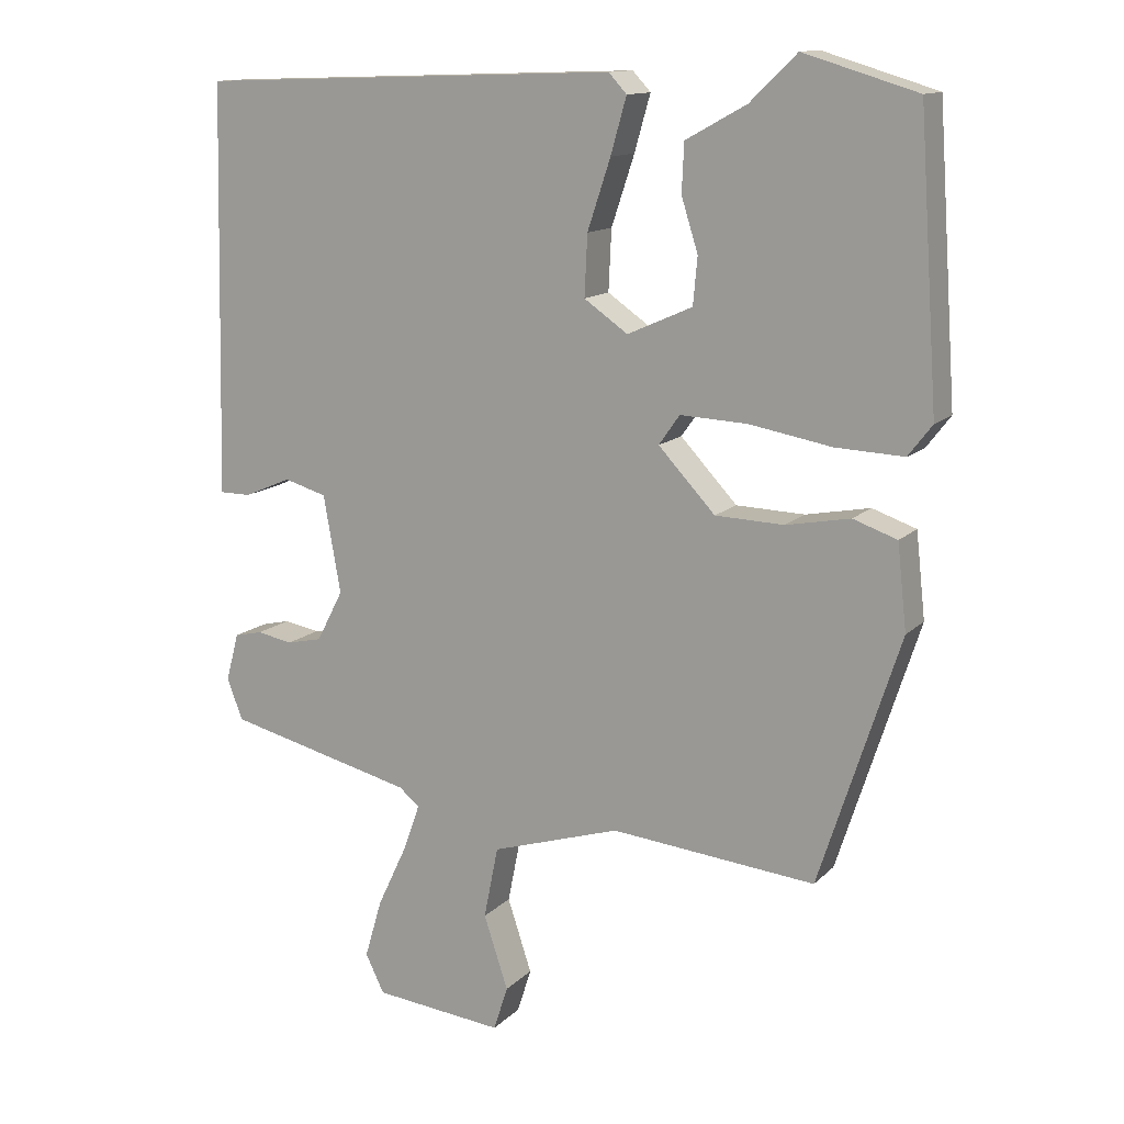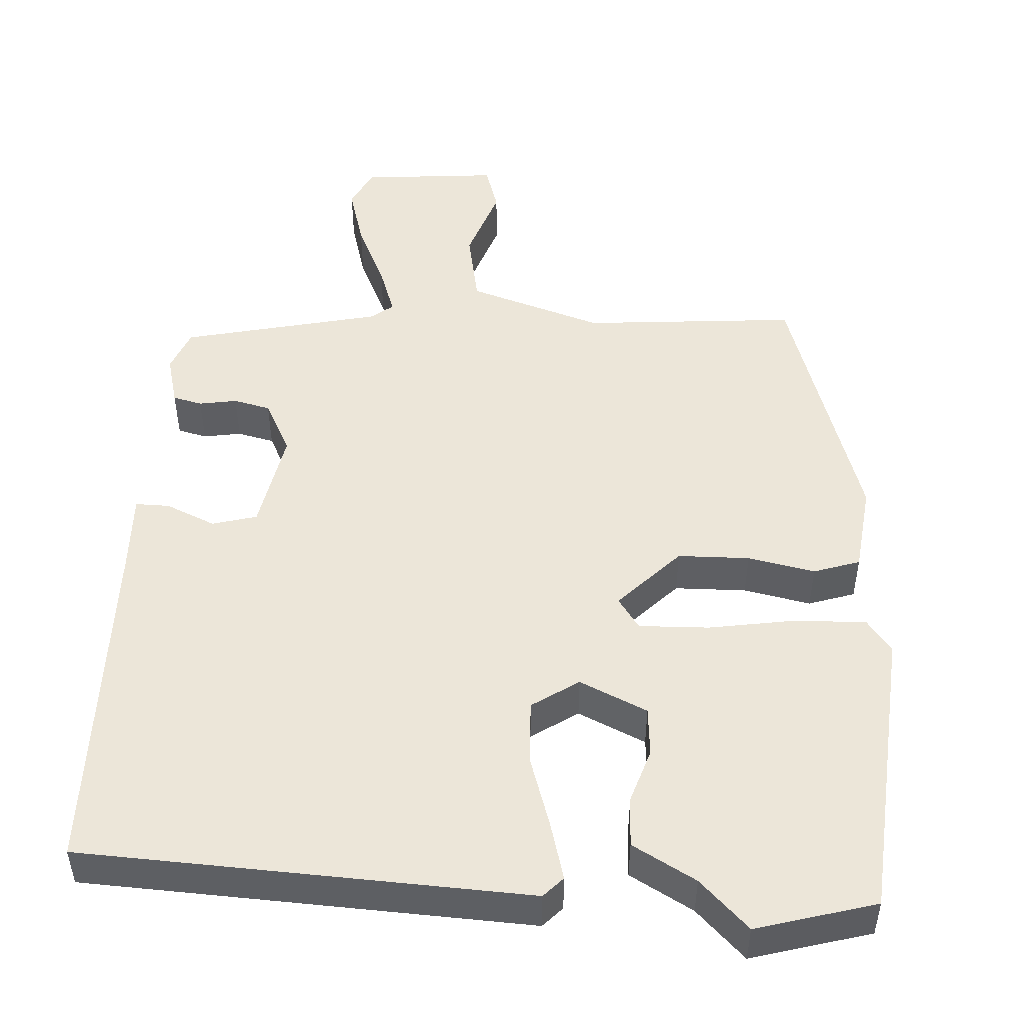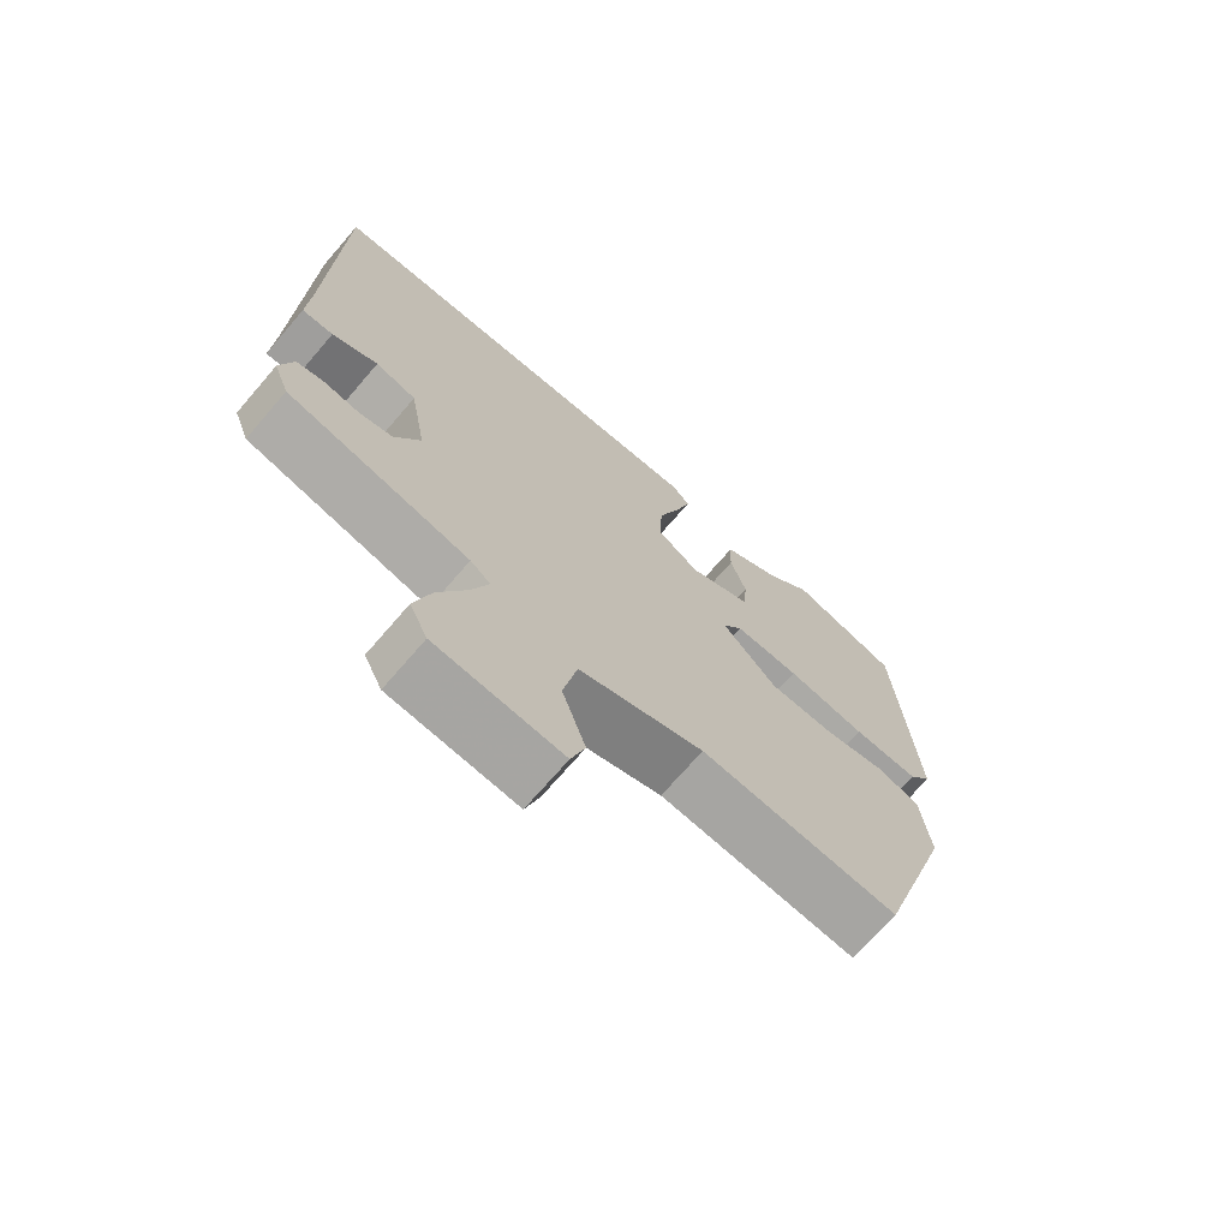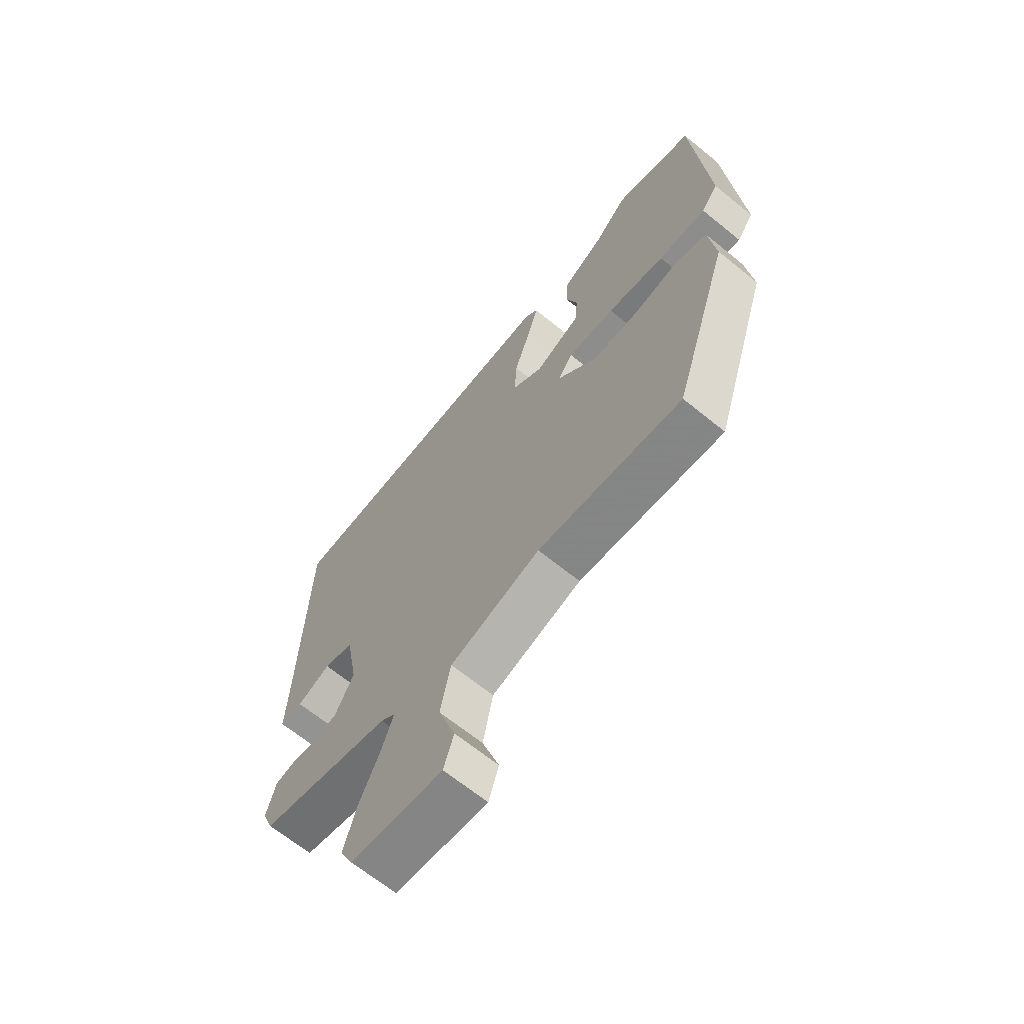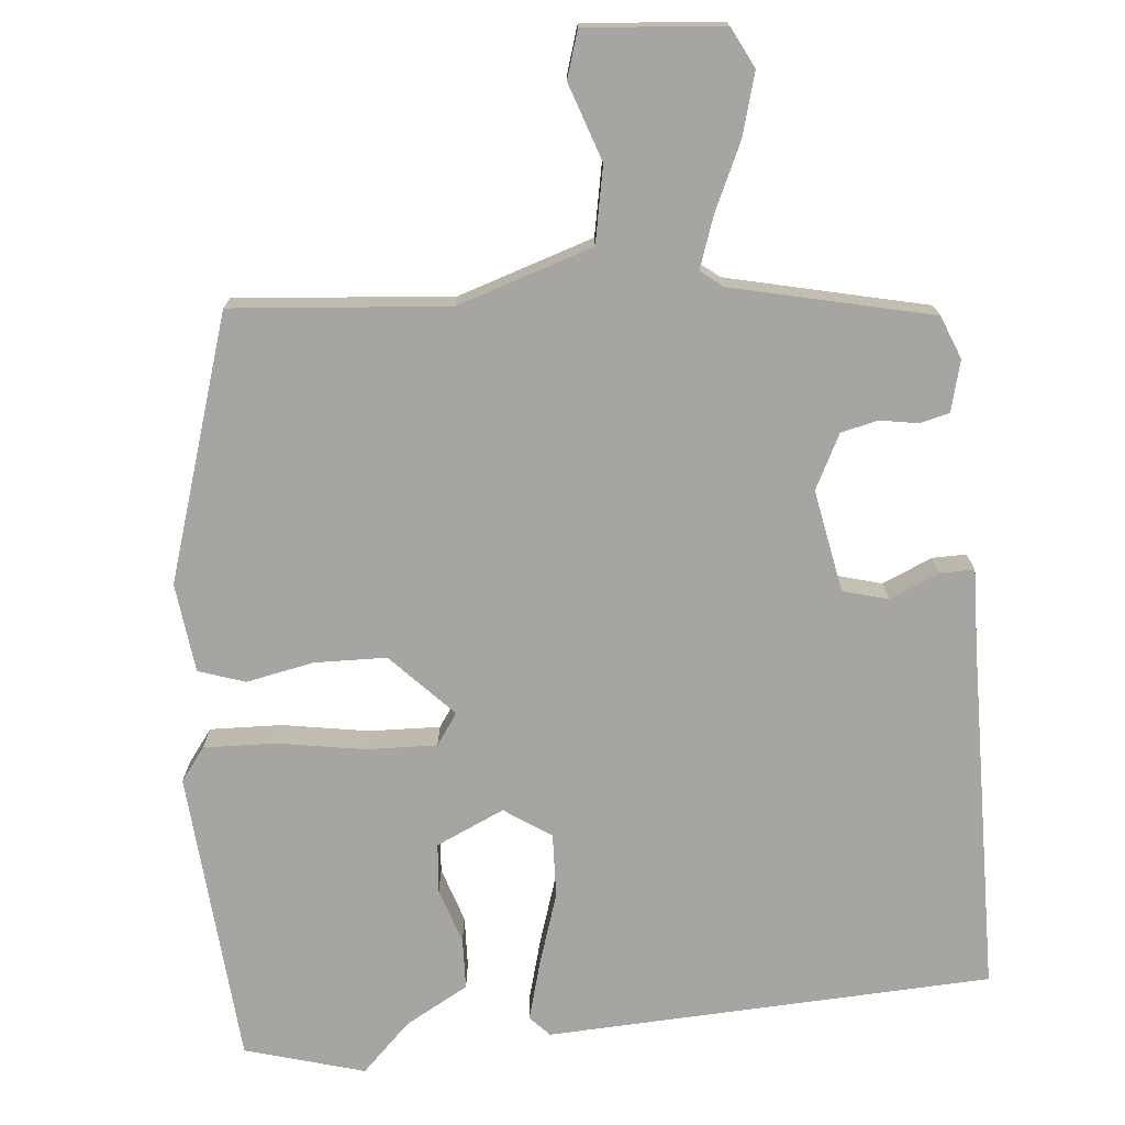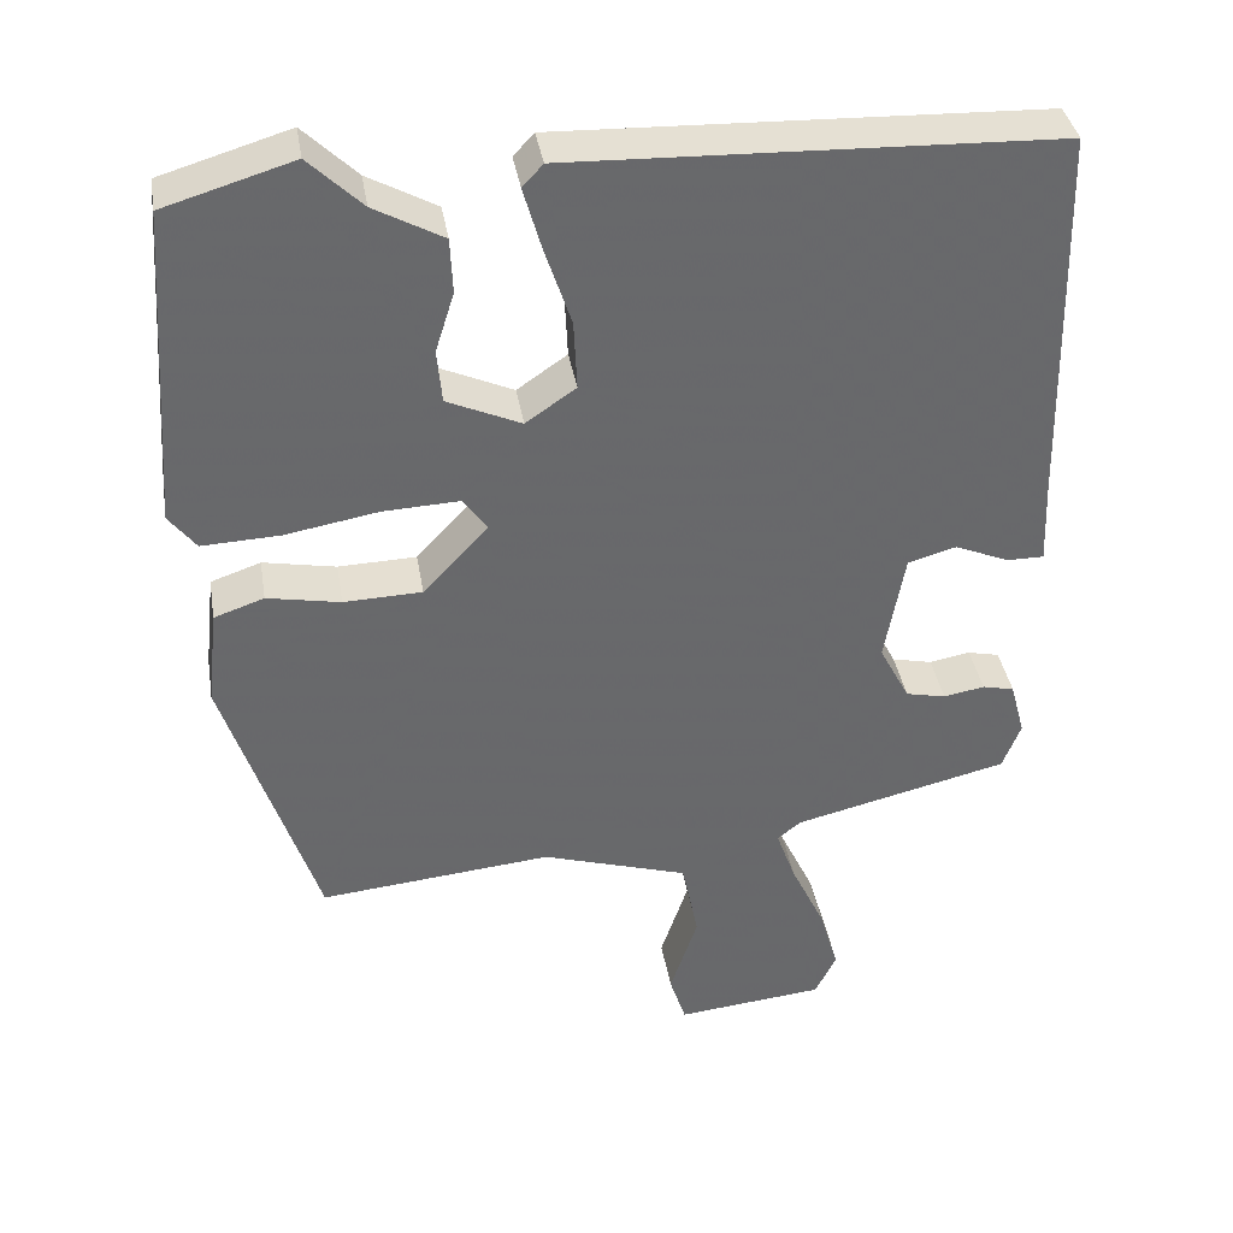
<metadata>
{"format":"obj","ext":"obj","renderer":"f3d","projection":"perspective","resolution":1024,"background":"white","views":[{"elev":13.2,"azim":27.0,"up":"+Z"},{"elev":49.2,"azim":4.1,"up":"+Y"},{"elev":-70.9,"azim":-40.7,"up":"+Z"},{"elev":-66.6,"azim":50.8,"up":"+Z"},{"elev":-73.9,"azim":-174.1,"up":"+Y"},{"elev":37.9,"azim":170.6,"up":"+Z"}]}
</metadata>
<code>
v 0.358 0.07 0.543
v 0.515 0.07 0.496
v 0.542 0.07 0.106
v 0.509 0.07 0.063
v 0.414 0.07 0.067
v 0.3 0.07 0.087
v 0.207 0.07 0.091
v 0.178 0.07 0.05
v 0.257 0.07 -0.034
v 0.352 0.07 -0.037
v 0.441 0.07 -0.02
v 0.502 0.07 -0.041
v 0.515 0.07 -0.159
v 0.403 0.07 -0.504
v 0.119 0.07 -0.477
v -0.06 0.07 -0.533
v -0.08 0.07 -0.633
v -0.046 0.07 -0.735
v -0.066 0.07 -0.797
v -0.247 0.07 -0.779
v -0.273 0.07 -0.726
v -0.249 0.07 -0.644
v -0.208 0.07 -0.557
v -0.184 0.07 -0.49
v -0.213 0.07 -0.467
v -0.475 0.07 -0.404
v -0.497 0.07 -0.347
v -0.479 0.07 -0.28
v -0.44 0.07 -0.271
v -0.39 0.07 -0.28
v -0.341 0.07 -0.269
v -0.304 0.07 -0.198
v -0.328 0.07 -0.063
v -0.387 0.07 -0.046
v -0.453 0.07 -0.074
v -0.498 0.07 -0.074
v -0.494 0.07 0.027
v -0.483 0.07 0.494
v 0.105 0.07 0.515
v 0.13 0.07 0.488
v 0.108 0.07 0.411
v 0.076 0.07 0.315
v 0.072 0.07 0.231
v 0.133 0.07 0.189
v 0.223 0.07 0.229
v 0.229 0.07 0.294
v 0.206 0.07 0.367
v 0.209 0.07 0.434
v 0.293 0.07 0.48
v 0.358 0 0.543
v 0.515 0 0.496
v 0.542 0 0.106
v 0.509 0 0.063
v 0.414 0 0.067
v 0.3 0 0.087
v 0.207 0 0.091
v 0.178 0 0.05
v 0.257 0 -0.034
v 0.352 0 -0.037
v 0.441 0 -0.02
v 0.502 0 -0.041
v 0.515 0 -0.159
v 0.403 0 -0.504
v 0.119 0 -0.477
v -0.06 0 -0.533
v -0.08 0 -0.633
v -0.046 0 -0.735
v -0.066 0 -0.797
v -0.247 0 -0.779
v -0.273 0 -0.726
v -0.249 0 -0.644
v -0.208 0 -0.557
v -0.184 0 -0.49
v -0.213 0 -0.467
v -0.475 0 -0.404
v -0.497 0 -0.347
v -0.479 0 -0.28
v -0.44 0 -0.271
v -0.39 0 -0.28
v -0.341 0 -0.269
v -0.304 0 -0.198
v -0.328 0 -0.063
v -0.387 0 -0.046
v -0.453 0 -0.074
v -0.498 0 -0.074
v -0.494 0 0.027
v -0.483 0 0.494
v 0.105 0 0.515
v 0.13 0 0.488
v 0.108 0 0.411
v 0.076 0 0.315
v 0.072 0 0.231
v 0.133 0 0.189
v 0.223 0 0.229
v 0.229 0 0.294
v 0.206 0 0.367
v 0.209 0 0.434
v 0.293 0 0.48
f 46 47 48 49
f 45 46 49 1
f 39 40 41 42
f 37 38 39 42
f 37 42 43
f 34 35 36 37
f 33 34 37 43
f 32 33 43 44
f 27 28 29 30
f 25 26 27 30
f 24 25 30 31
f 20 21 22 23
f 20 23 24
f 17 18 19 20
f 16 17 20 24
f 15 16 24 31
f 10 11 12 13
f 9 10 13 14
f 8 9 14 15
f 3 4 5 6
f 3 6 7
f 45 1 2 3
f 45 3 7
f 44 45 7 8
f 31 32 44
f 8 15 31 44
f 98 97 96 95
f 50 98 95 94
f 91 90 89 88
f 91 88 87 86
f 92 91 86
f 86 85 84 83
f 92 86 83 82
f 93 92 82 81
f 79 78 77 76
f 79 76 75 74
f 80 79 74 73
f 72 71 70 69
f 73 72 69
f 69 68 67 66
f 73 69 66 65
f 80 73 65 64
f 62 61 60 59
f 63 62 59 58
f 64 63 58 57
f 55 54 53 52
f 56 55 52
f 52 51 50 94
f 56 52 94
f 57 56 94 93
f 93 81 80
f 93 80 64 57
f 1 50 51 2
f 2 51 52 3
f 3 52 53 4
f 4 53 54 5
f 5 54 55 6
f 6 55 56 7
f 7 56 57 8
f 8 57 58 9
f 9 58 59 10
f 10 59 60 11
f 11 60 61 12
f 12 61 62 13
f 13 62 63 14
f 14 63 64 15
f 15 64 65 16
f 16 65 66 17
f 17 66 67 18
f 18 67 68 19
f 19 68 69 20
f 20 69 70 21
f 21 70 71 22
f 22 71 72 23
f 23 72 73 24
f 24 73 74 25
f 25 74 75 26
f 26 75 76 27
f 27 76 77 28
f 28 77 78 29
f 29 78 79 30
f 30 79 80 31
f 31 80 81 32
f 32 81 82 33
f 33 82 83 34
f 34 83 84 35
f 35 84 85 36
f 36 85 86 37
f 37 86 87 38
f 38 87 88 39
f 39 88 89 40
f 40 89 90 41
f 41 90 91 42
f 42 91 92 43
f 43 92 93 44
f 44 93 94 45
f 45 94 95 46
f 46 95 96 47
f 47 96 97 48
f 48 97 98 49
f 49 98 50 1

</code>
